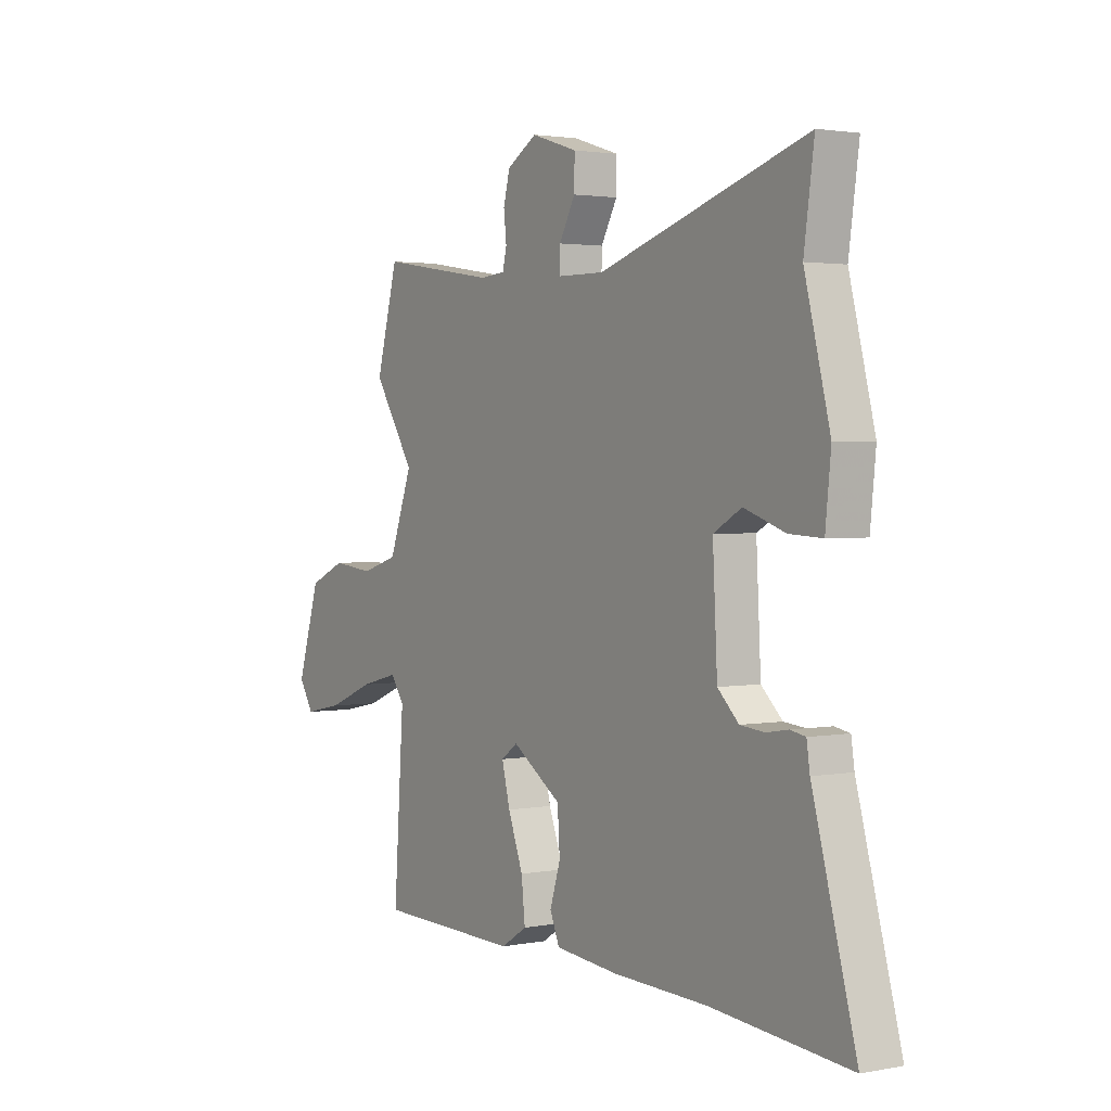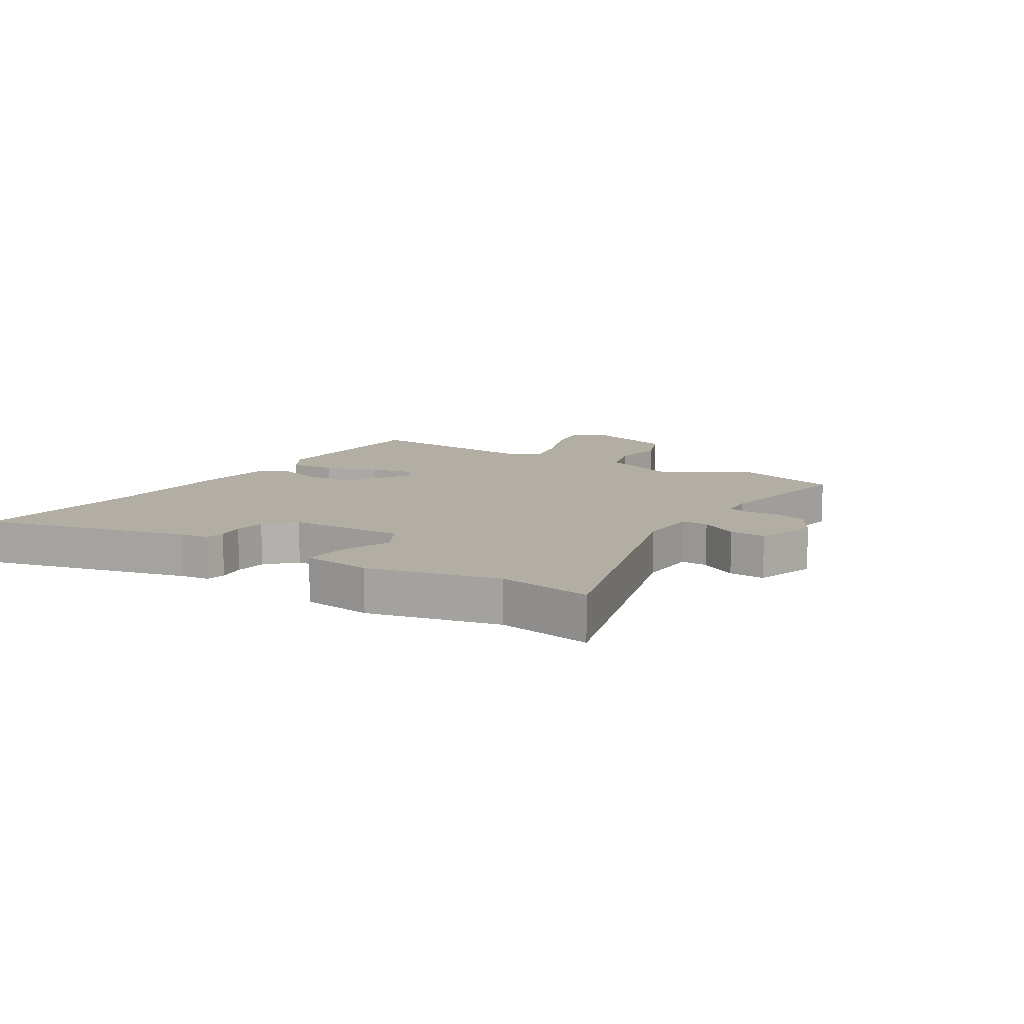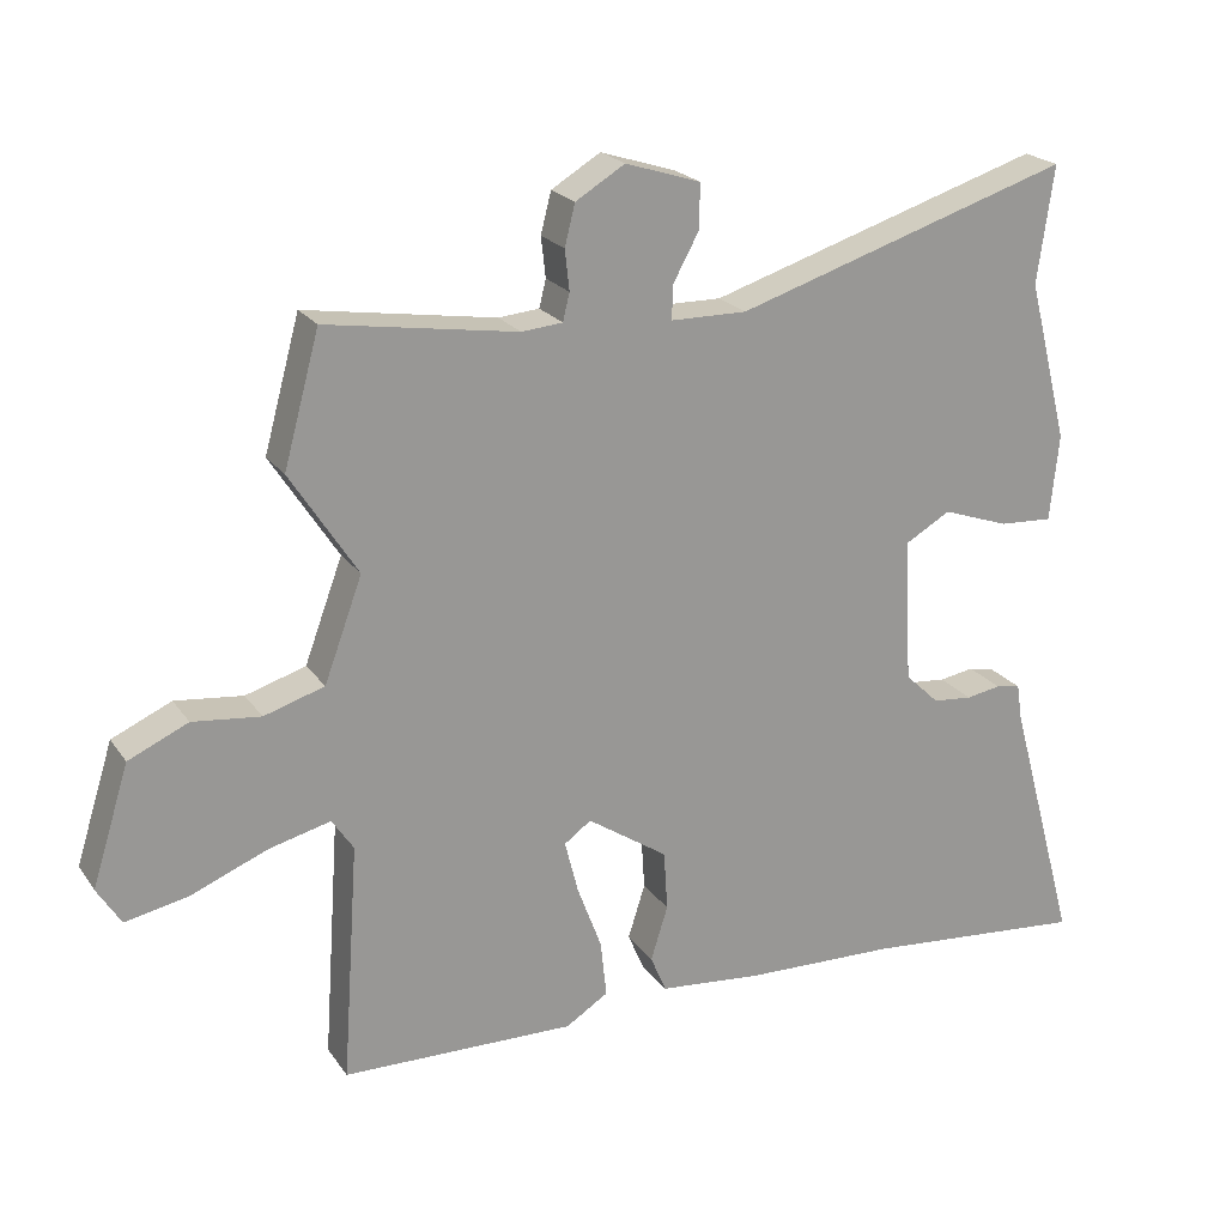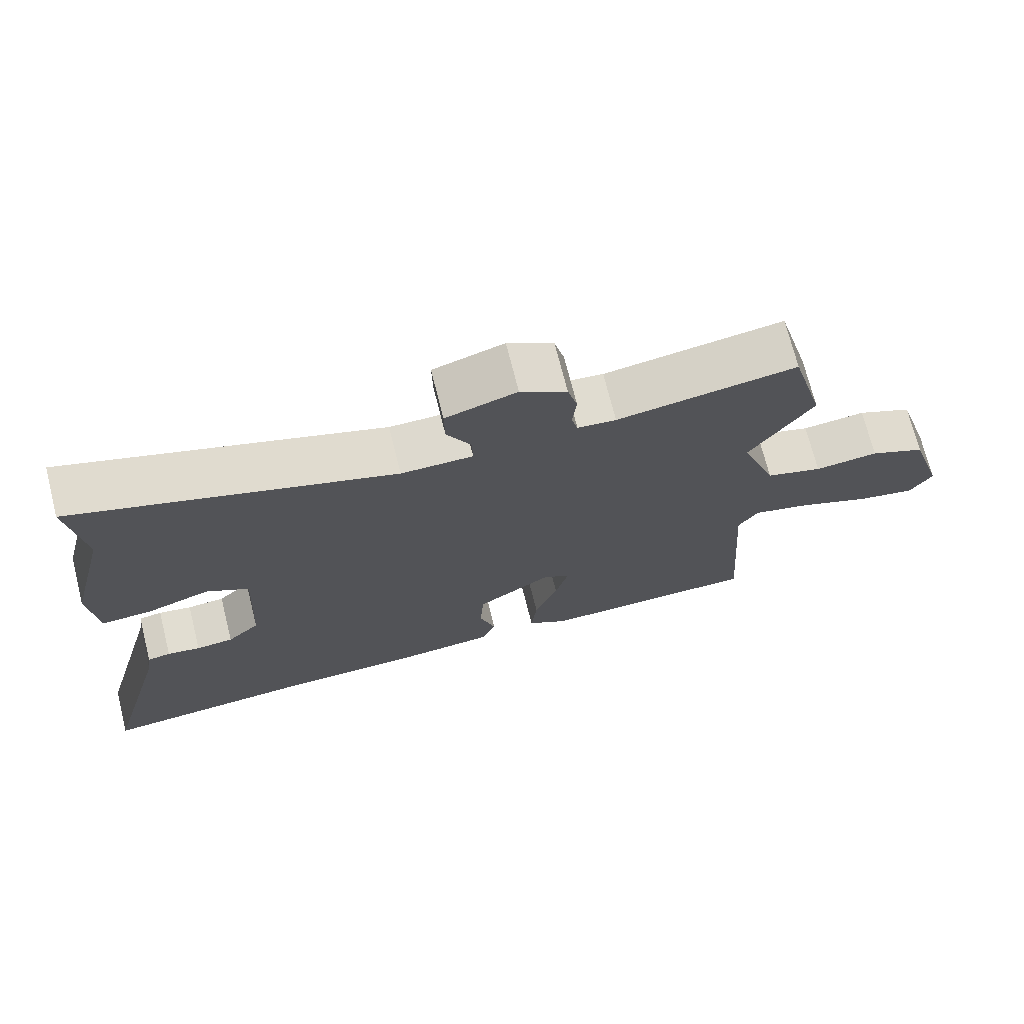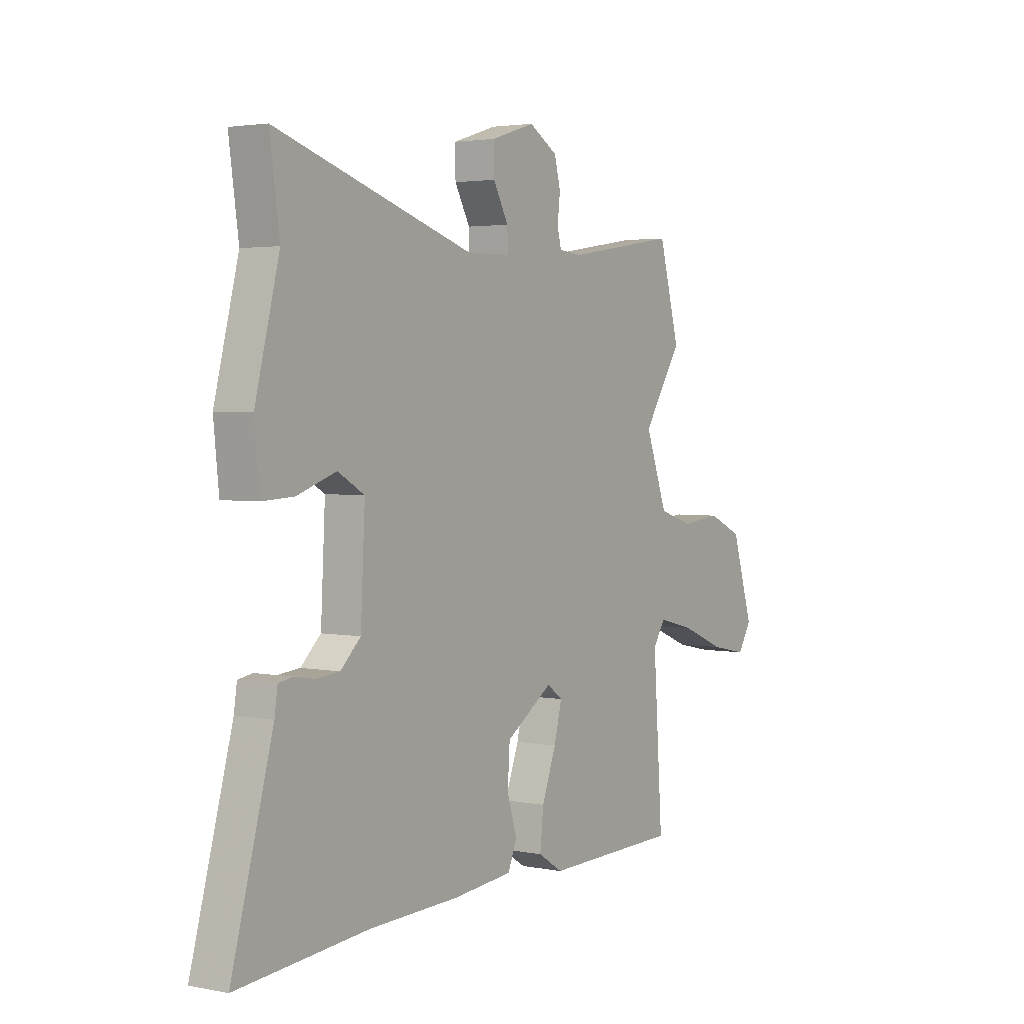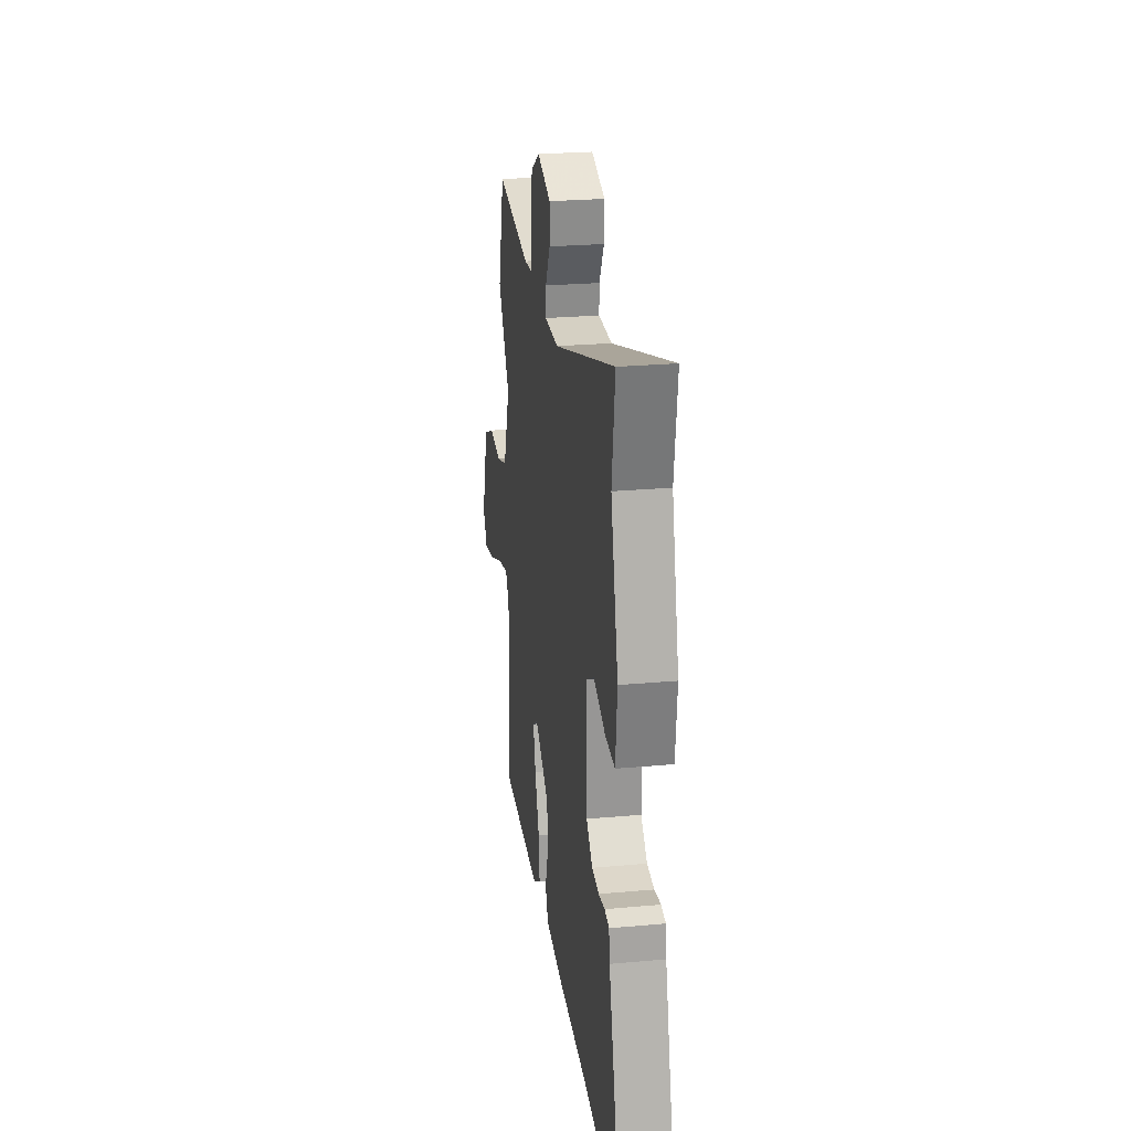
<metadata>
{"format":"obj","ext":"obj","renderer":"f3d","projection":"perspective","resolution":1024,"background":"white","views":[{"elev":2.2,"azim":-123.4,"up":"+Z"},{"elev":10.9,"azim":-56.8,"up":"+Y"},{"elev":21.6,"azim":154.6,"up":"+Z"},{"elev":71.5,"azim":-14.1,"up":"+Z"},{"elev":2.9,"azim":-56.1,"up":"+Z"},{"elev":25.4,"azim":-98.3,"up":"+Z"}]}
</metadata>
<code>
v -0.305 0.07 -0.483
v -0.605 0.07 -0.509
v -0.511 0.07 -0.166
v -0.504 0.07 -0.119
v -0.471 0.07 -0.113
v -0.424 0.07 -0.121
v -0.371 0.07 -0.116
v -0.325 0.07 -0.072
v -0.315 0.07 0.122
v -0.376 0.07 0.157
v -0.465 0.07 0.126
v -0.537 0.07 0.122
v -0.549 0.07 0.238
v -0.494 0.07 0.454
v -0.516 0.07 0.611
v -0.065 0.07 0.468
v 0.037 0.07 0.469
v 0.036 0.07 0.514
v 0.001 0.07 0.578
v 0 0.07 0.638
v 0.101 0.07 0.67
v 0.167 0.07 0.63
v 0.181 0.07 0.575
v 0.175 0.07 0.521
v 0.184 0.07 0.484
v 0.239 0.07 0.479
v 0.495 0.07 0.519
v 0.543 0.07 0.343
v 0.453 0.07 0.204
v 0.504 0.07 0.066
v 0.585 0.07 0.041
v 0.676 0.07 0.051
v 0.756 0.07 0.015
v 0.806 0.07 -0.145
v 0.774 0.07 -0.196
v 0.69 0.07 -0.179
v 0.587 0.07 -0.137
v 0.504 0.07 -0.116
v 0.475 0.07 -0.159
v 0.497 0.07 -0.48
v 0.184 0.07 -0.486
v 0.127 0.07 -0.45
v 0.135 0.07 -0.374
v 0.168 0.07 -0.286
v 0.186 0.07 -0.215
v 0.15 0.07 -0.189
v 0.042 0.07 -0.261
v 0.037 0.07 -0.341
v 0.06 0.07 -0.414
v 0.039 0.07 -0.464
v -0.099 0.07 -0.477
v -0.305 0 -0.483
v -0.605 0 -0.509
v -0.511 0 -0.166
v -0.504 0 -0.119
v -0.471 0 -0.113
v -0.424 0 -0.121
v -0.371 0 -0.116
v -0.325 0 -0.072
v -0.315 0 0.122
v -0.376 0 0.157
v -0.465 0 0.126
v -0.537 0 0.122
v -0.549 0 0.238
v -0.494 0 0.454
v -0.516 0 0.611
v -0.065 0 0.468
v 0.037 0 0.469
v 0.036 0 0.514
v 0.001 0 0.578
v 0 0 0.638
v 0.101 0 0.67
v 0.167 0 0.63
v 0.181 0 0.575
v 0.175 0 0.521
v 0.184 0 0.484
v 0.239 0 0.479
v 0.495 0 0.519
v 0.543 0 0.343
v 0.453 0 0.204
v 0.504 0 0.066
v 0.585 0 0.041
v 0.676 0 0.051
v 0.756 0 0.015
v 0.806 0 -0.145
v 0.774 0 -0.196
v 0.69 0 -0.179
v 0.587 0 -0.137
v 0.504 0 -0.116
v 0.475 0 -0.159
v 0.497 0 -0.48
v 0.184 0 -0.486
v 0.127 0 -0.45
v 0.135 0 -0.374
v 0.168 0 -0.286
v 0.186 0 -0.215
v 0.15 0 -0.189
v 0.042 0 -0.261
v 0.037 0 -0.341
v 0.06 0 -0.414
v 0.039 0 -0.464
v -0.099 0 -0.477
f 48 49 50 51
f 47 48 51 1
f 46 47 1 2
f 41 42 43 44
f 39 40 41 44
f 38 39 44 45
f 34 35 36 37
f 34 37 38
f 31 32 33 34
f 30 31 34 38
f 29 30 38 45
f 26 27 28 29
f 25 26 29 45
f 21 22 23 24
f 18 19 20 21
f 17 18 21 24
f 14 15 16
f 14 16 17
f 13 14 17
f 10 11 12 13
f 10 13 17 24
f 3 4 5 6
f 46 2 3 6
f 46 6 7
f 24 25 45 46
f 9 10 24
f 8 9 24 46
f 7 8 46
f 102 101 100 99
f 52 102 99 98
f 53 52 98 97
f 95 94 93 92
f 95 92 91 90
f 96 95 90 89
f 88 87 86 85
f 89 88 85
f 85 84 83 82
f 89 85 82 81
f 96 89 81 80
f 80 79 78 77
f 96 80 77 76
f 75 74 73 72
f 72 71 70 69
f 75 72 69 68
f 67 66 65
f 68 67 65
f 68 65 64
f 64 63 62 61
f 75 68 64 61
f 57 56 55 54
f 57 54 53 97
f 58 57 97
f 97 96 76 75
f 75 61 60
f 97 75 60 59
f 97 59 58
f 1 52 53 2
f 2 53 54 3
f 3 54 55 4
f 4 55 56 5
f 5 56 57 6
f 6 57 58 7
f 7 58 59 8
f 8 59 60 9
f 9 60 61 10
f 10 61 62 11
f 11 62 63 12
f 12 63 64 13
f 13 64 65 14
f 14 65 66 15
f 15 66 67 16
f 16 67 68 17
f 17 68 69 18
f 18 69 70 19
f 19 70 71 20
f 20 71 72 21
f 21 72 73 22
f 22 73 74 23
f 23 74 75 24
f 24 75 76 25
f 25 76 77 26
f 26 77 78 27
f 27 78 79 28
f 28 79 80 29
f 29 80 81 30
f 30 81 82 31
f 31 82 83 32
f 32 83 84 33
f 33 84 85 34
f 34 85 86 35
f 35 86 87 36
f 36 87 88 37
f 37 88 89 38
f 38 89 90 39
f 39 90 91 40
f 40 91 92 41
f 41 92 93 42
f 42 93 94 43
f 43 94 95 44
f 44 95 96 45
f 45 96 97 46
f 46 97 98 47
f 47 98 99 48
f 48 99 100 49
f 49 100 101 50
f 50 101 102 51
f 51 102 52 1

</code>
